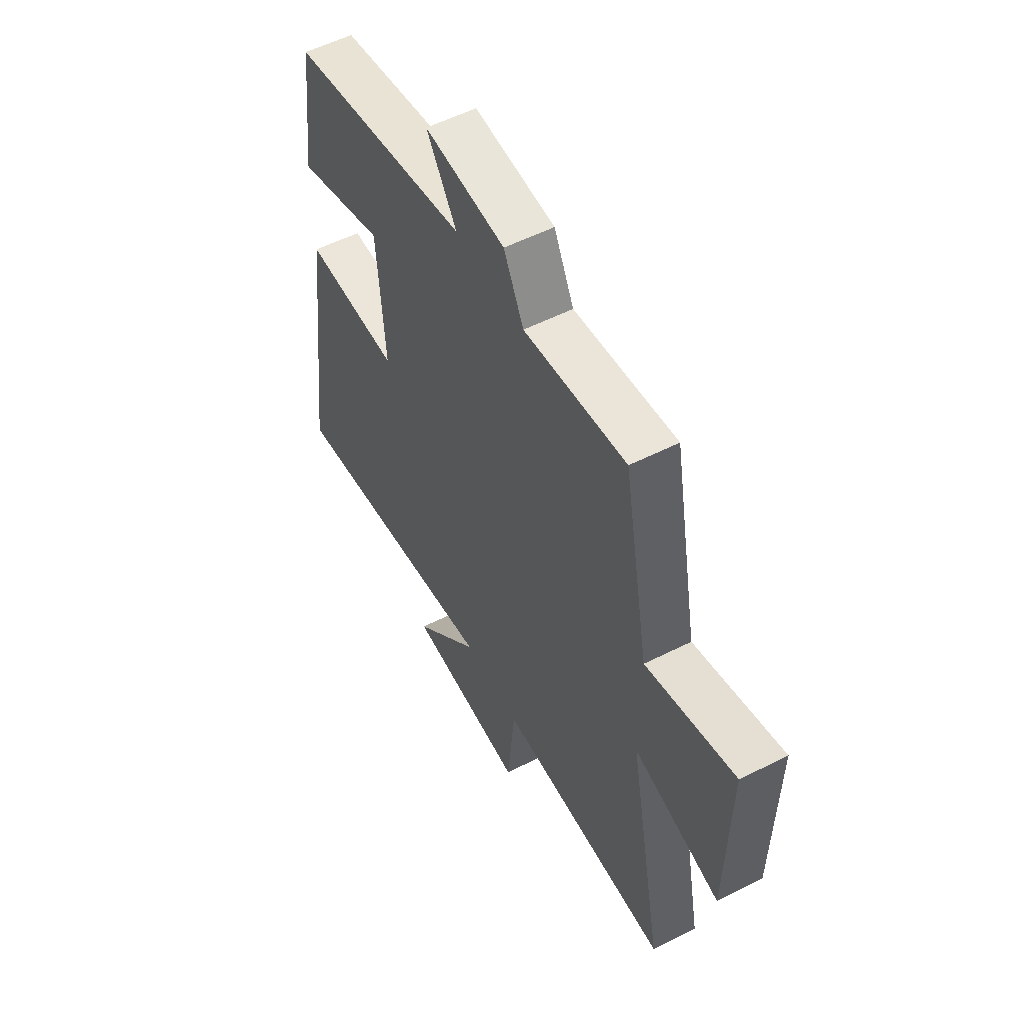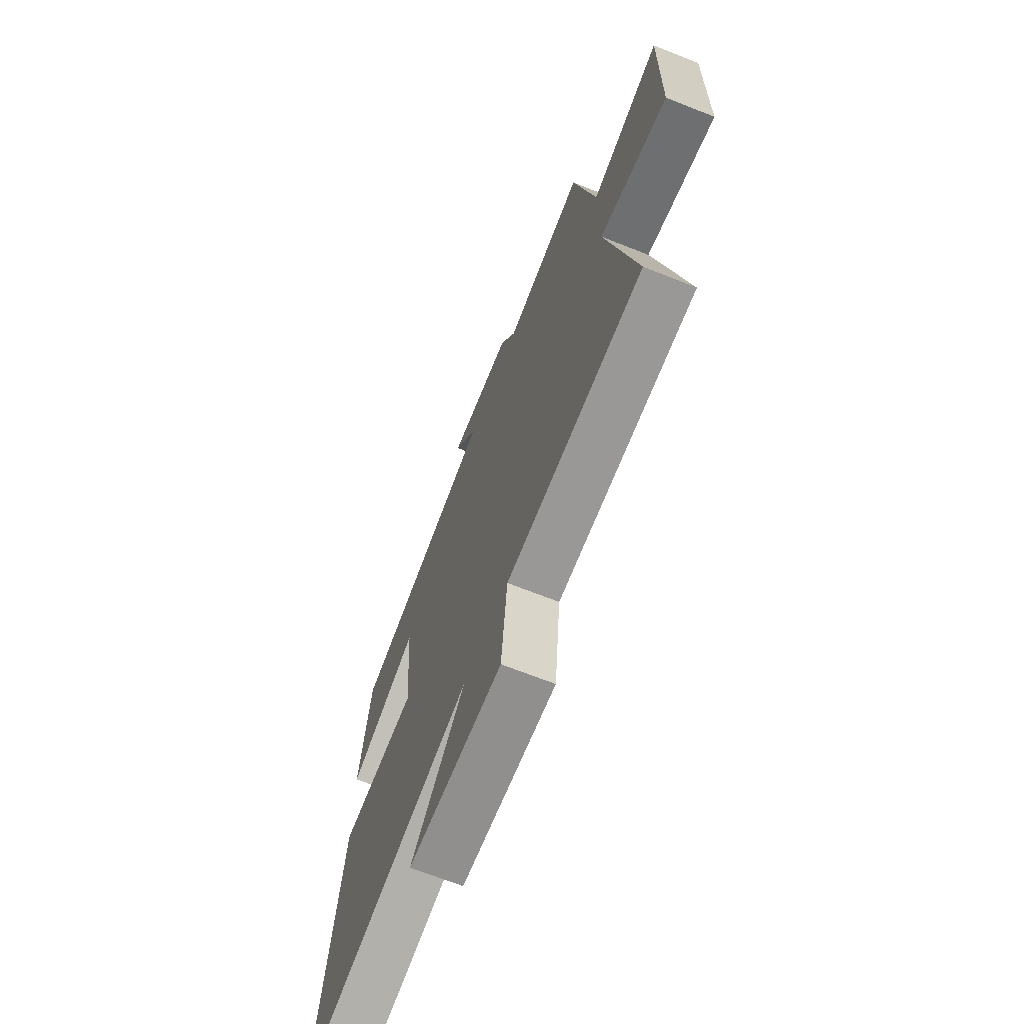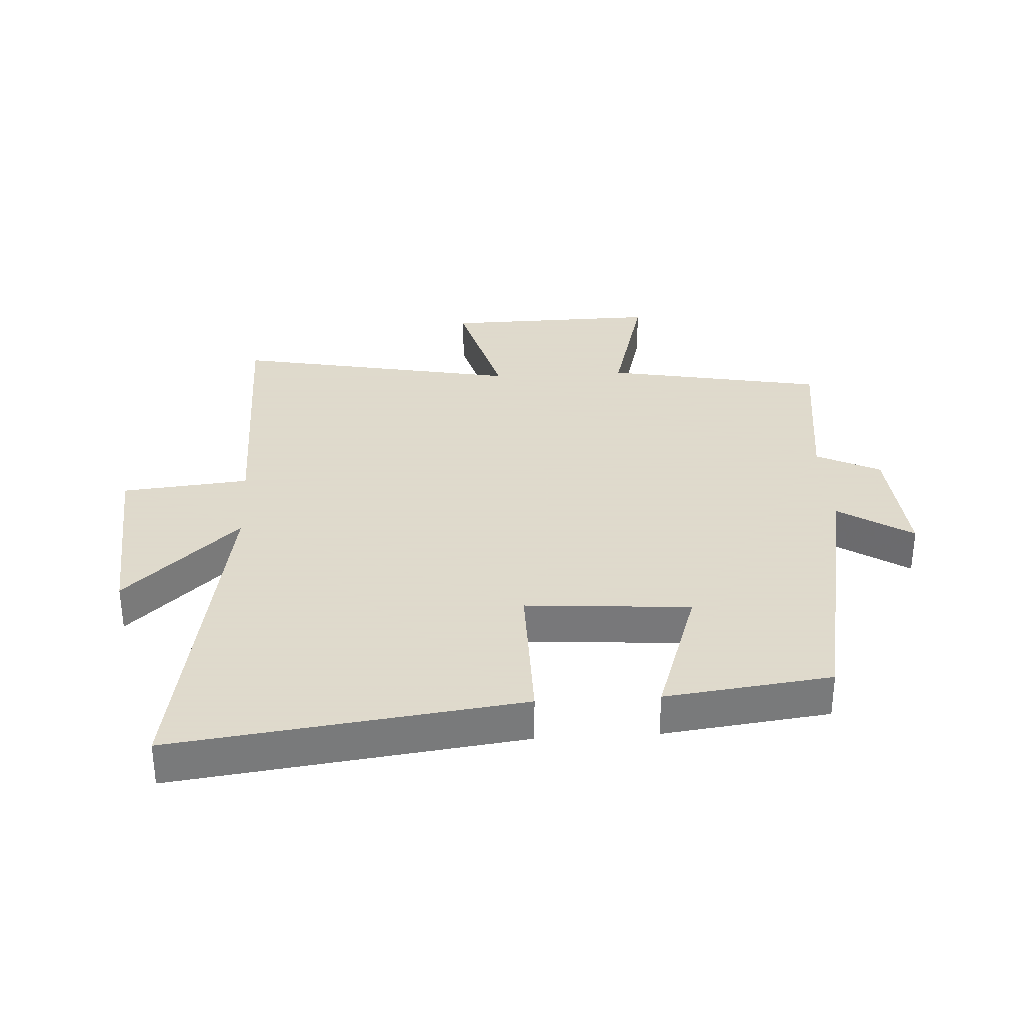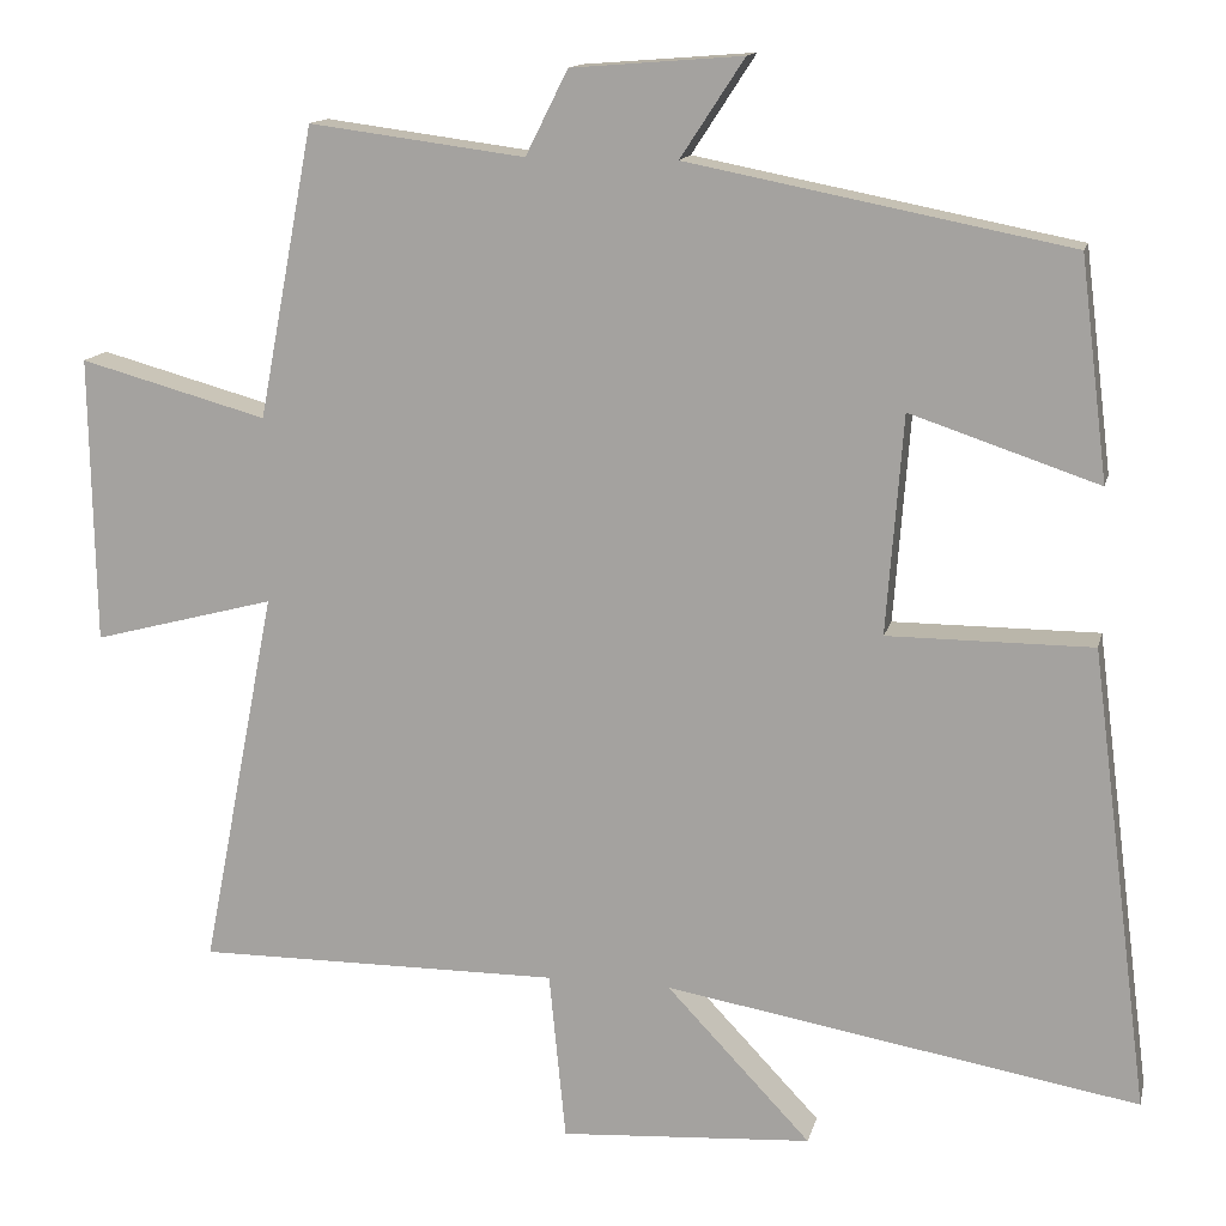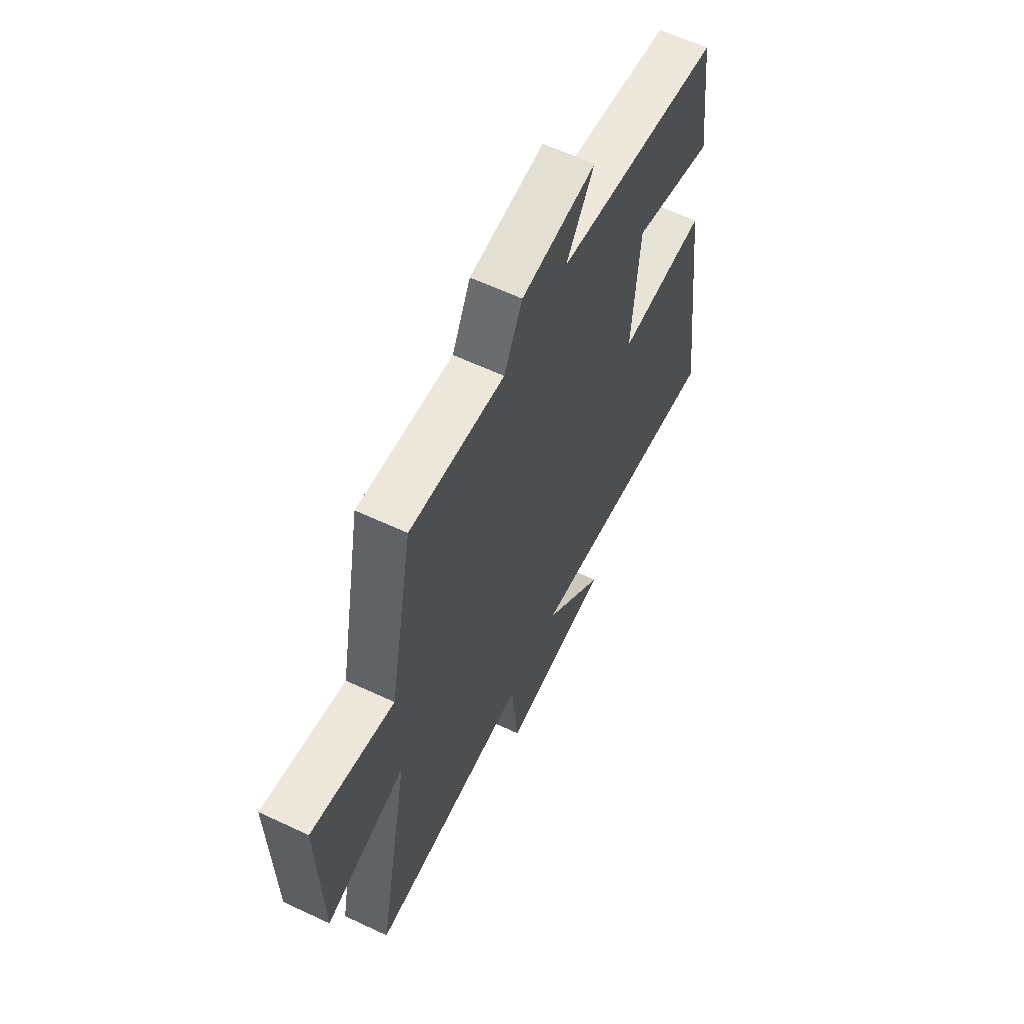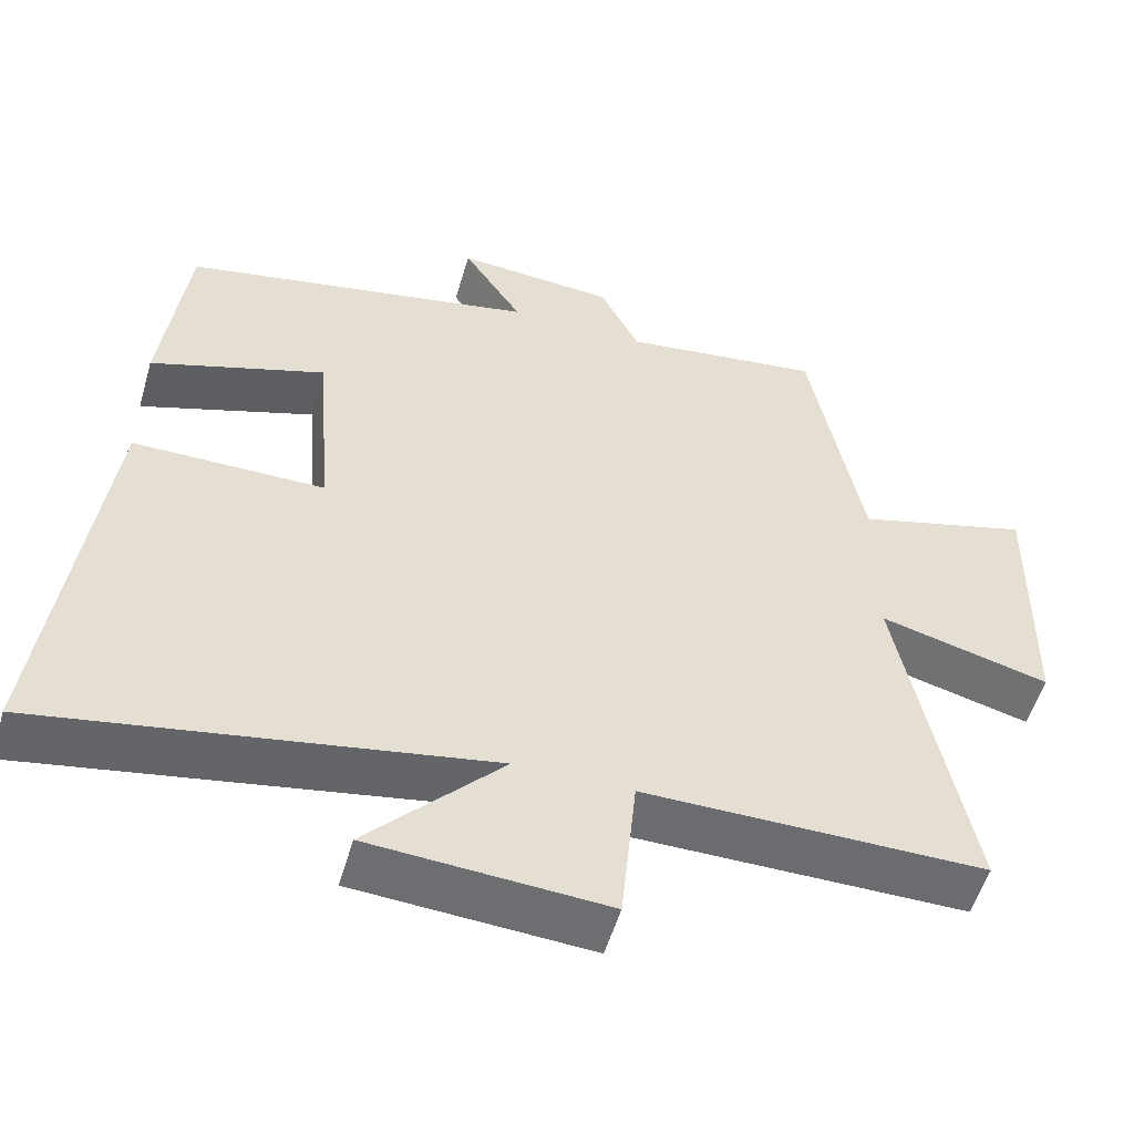
<metadata>
{"format":"obj","ext":"obj","renderer":"f3d","projection":"perspective","resolution":1024,"background":"white","views":[{"elev":55.5,"azim":62.0,"up":"+Z"},{"elev":-69.0,"azim":68.4,"up":"+Z"},{"elev":32.4,"azim":-93.4,"up":"+Y"},{"elev":13.8,"azim":-167.2,"up":"+Z"},{"elev":61.9,"azim":115.5,"up":"+Z"},{"elev":-53.7,"azim":-16.1,"up":"+Z"}]}
</metadata>
<code>
v 0.59 0.07 -0.502
v 0.15 0.07 -0.5
v 0.13 0.07 -0.704
v -0.174 0.07 -0.684
v 0 0.07 -0.5
v -0.571 0.07 -0.599
v -0.5 0.07 -0.044
v -0.253 0.07 -0.044
v -0.273 0.07 0.22
v -0.5 0.07 0.144
v -0.467 0.07 0.41
v -0.007 0.07 0.5
v -0.084 0.07 0.618
v 0.122 0.07 0.602
v 0.173 0.07 0.5
v 0.433 0.07 0.534
v 0.5 0.07 0.183
v 0.726 0.07 0.245
v 0.72 0.07 -0.101
v 0.5 0.07 -0.043
v 0.59 0 -0.502
v 0.15 0 -0.5
v 0.13 0 -0.704
v -0.174 0 -0.684
v 0 0 -0.5
v -0.571 0 -0.599
v -0.5 0 -0.044
v -0.253 0 -0.044
v -0.273 0 0.22
v -0.5 0 0.144
v -0.467 0 0.41
v -0.007 0 0.5
v -0.084 0 0.618
v 0.122 0 0.602
v 0.173 0 0.5
v 0.433 0 0.534
v 0.5 0 0.183
v 0.726 0 0.245
v 0.72 0 -0.101
v 0.5 0 -0.043
f 17 18 19 20
f 15 16 17 20
f 15 20 1 2
f 12 13 14 15
f 11 12 15
f 10 11 15
f 9 10 15
f 15 2 3
f 9 15 3
f 8 9 3
f 5 6 7 8
f 5 8 3
f 3 4 5
f 40 39 38 37
f 40 37 36 35
f 22 21 40 35
f 35 34 33 32
f 35 32 31
f 35 31 30
f 35 30 29
f 23 22 35
f 23 35 29
f 23 29 28
f 28 27 26 25
f 23 28 25
f 25 24 23
f 1 21 22 2
f 2 22 23 3
f 3 23 24 4
f 4 24 25 5
f 5 25 26 6
f 6 26 27 7
f 7 27 28 8
f 8 28 29 9
f 9 29 30 10
f 10 30 31 11
f 11 31 32 12
f 12 32 33 13
f 13 33 34 14
f 14 34 35 15
f 15 35 36 16
f 16 36 37 17
f 17 37 38 18
f 18 38 39 19
f 19 39 40 20
f 20 40 21 1

</code>
